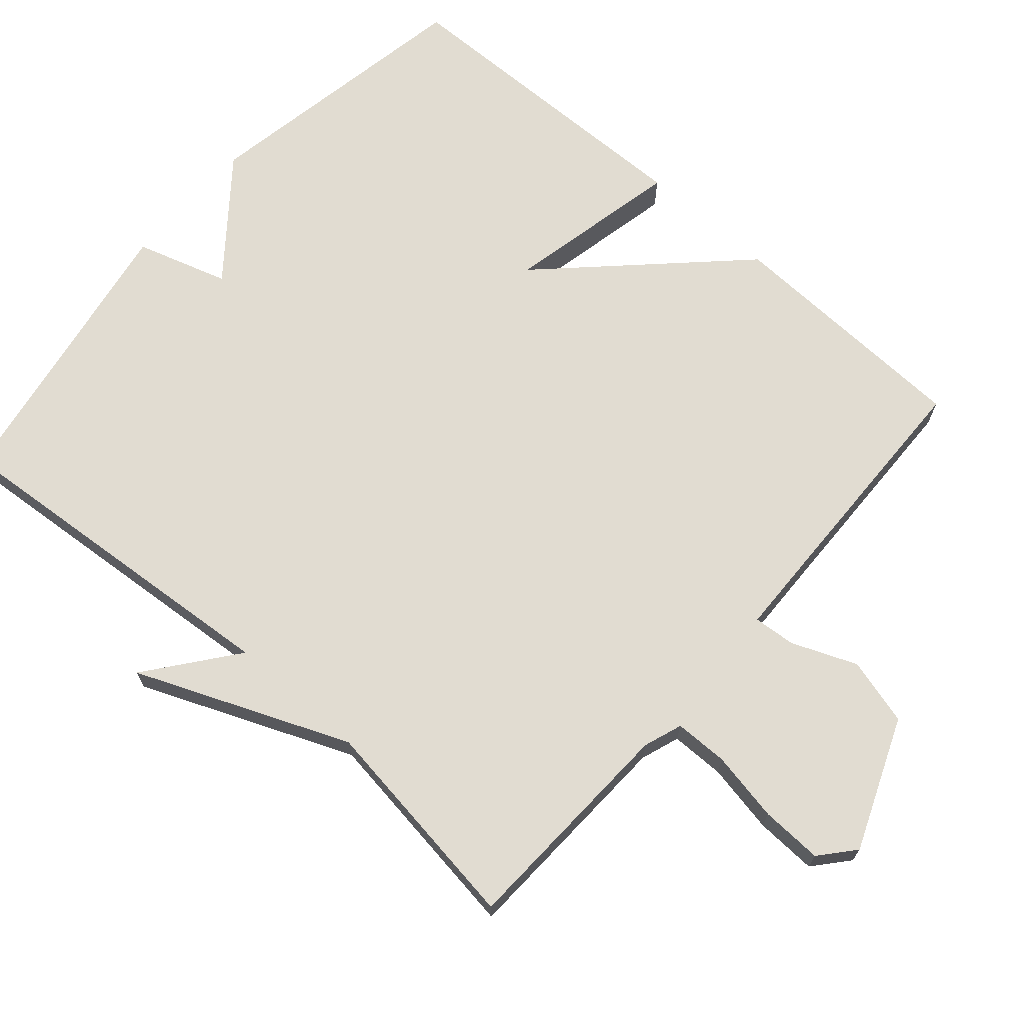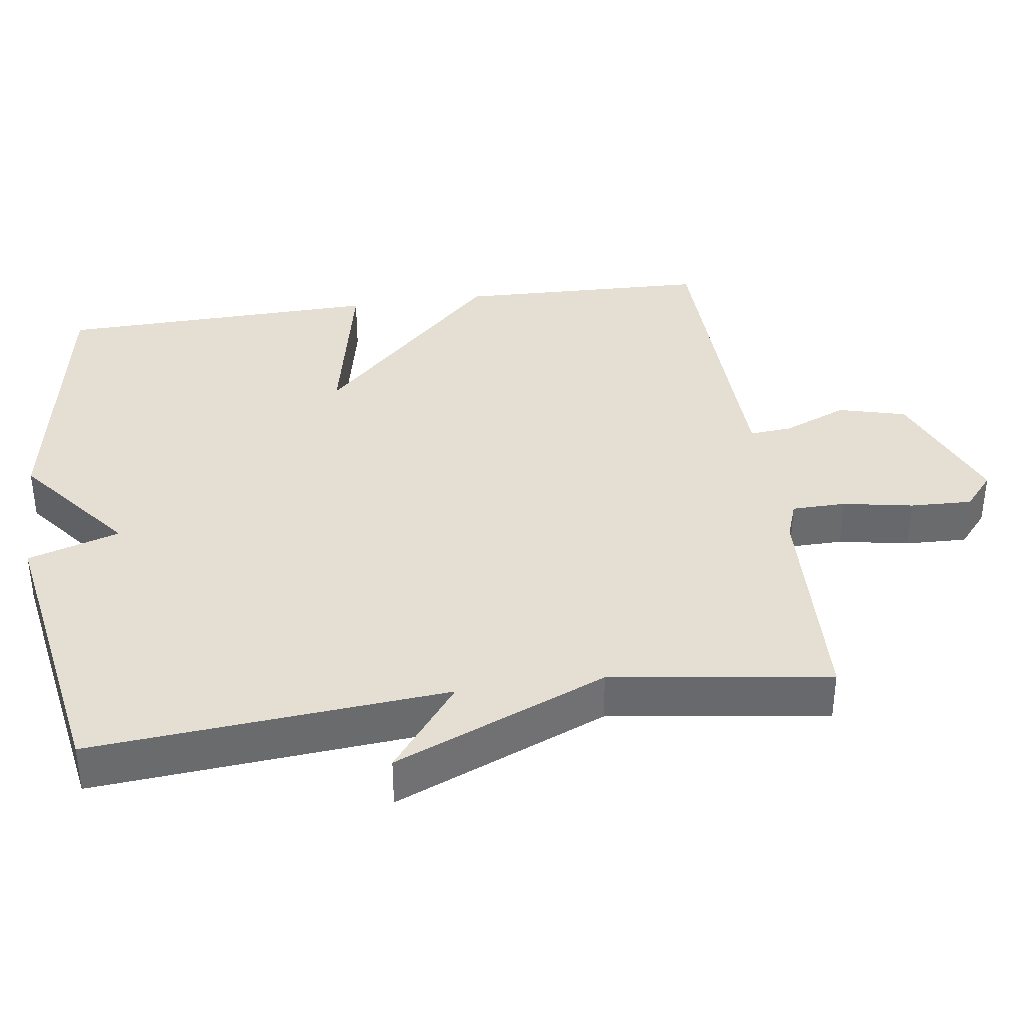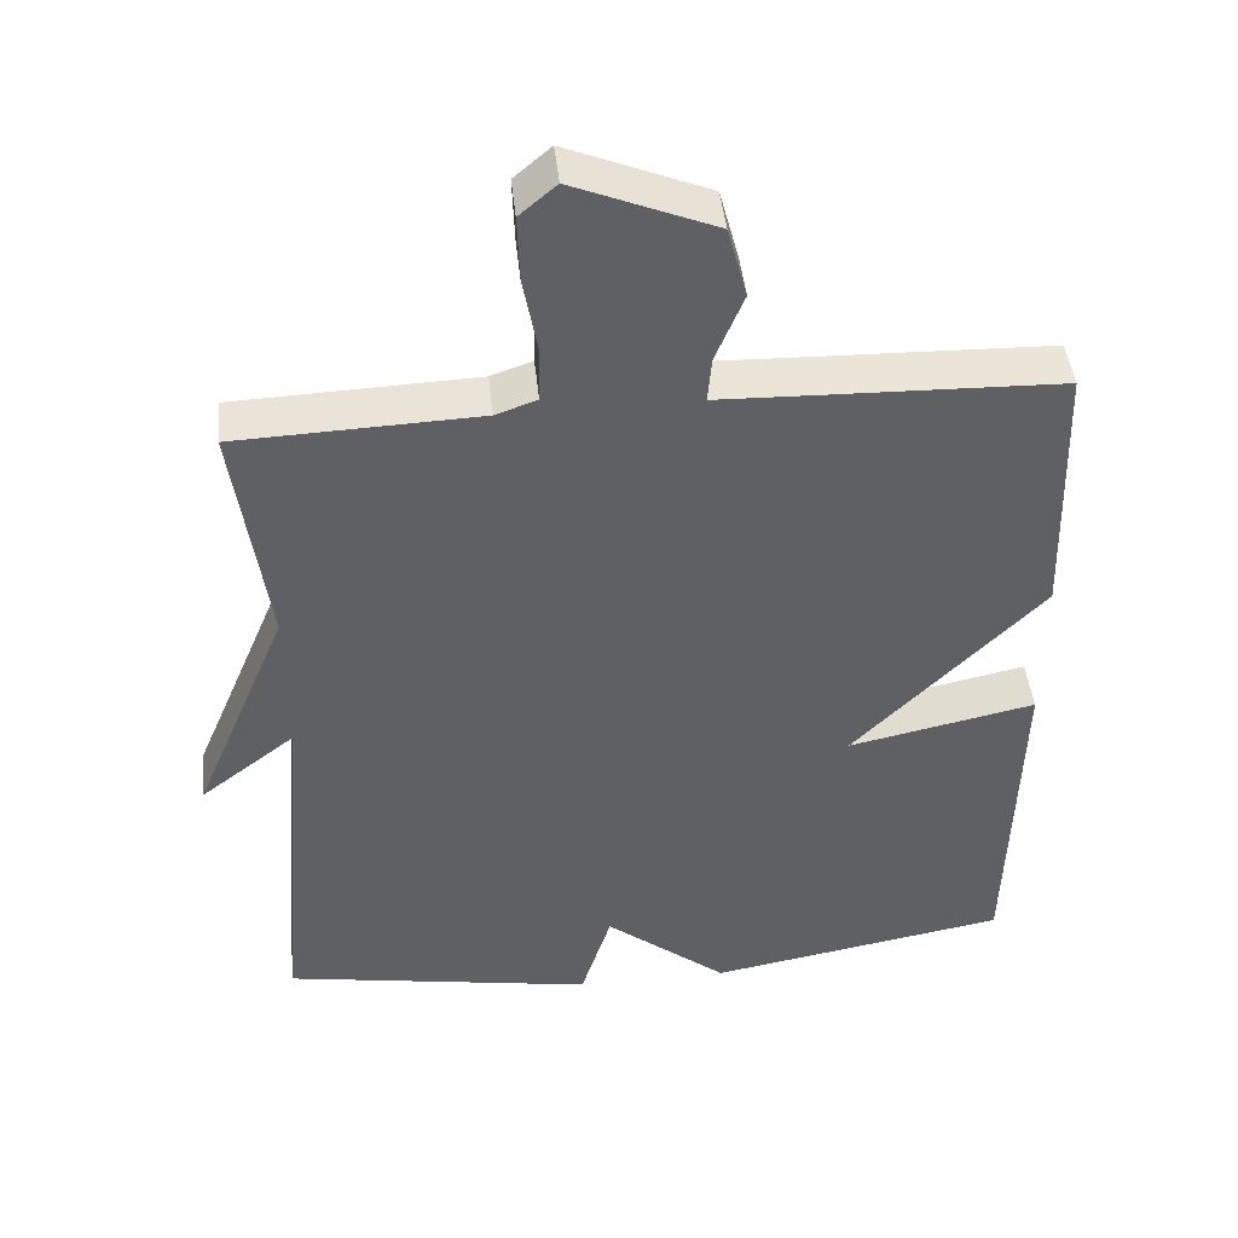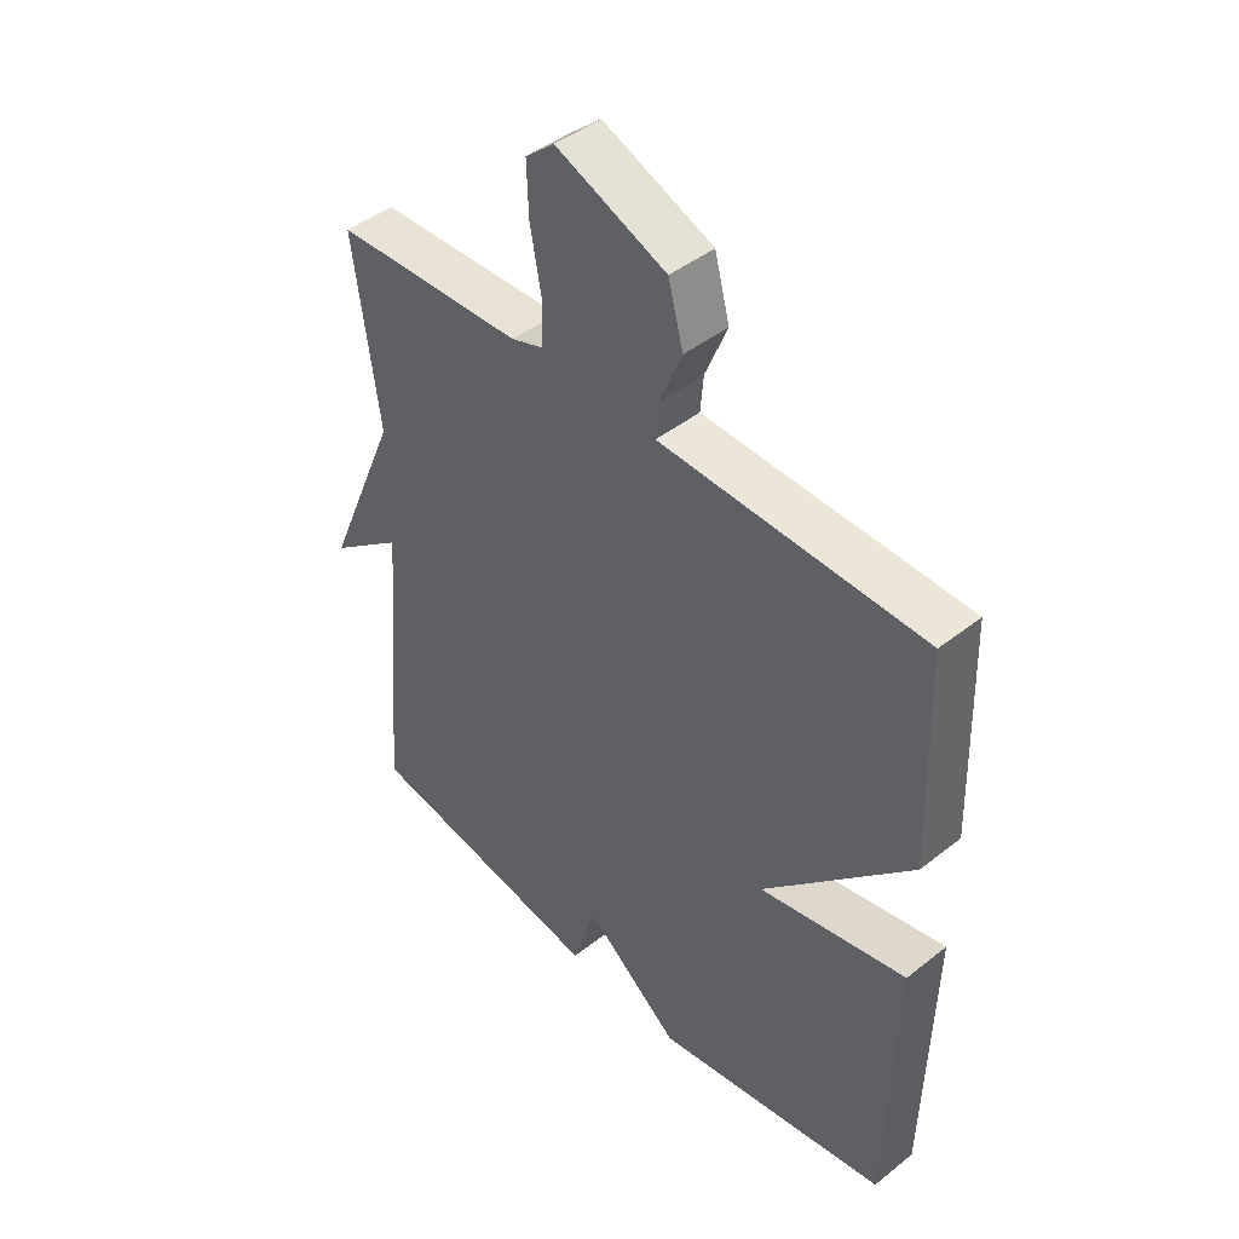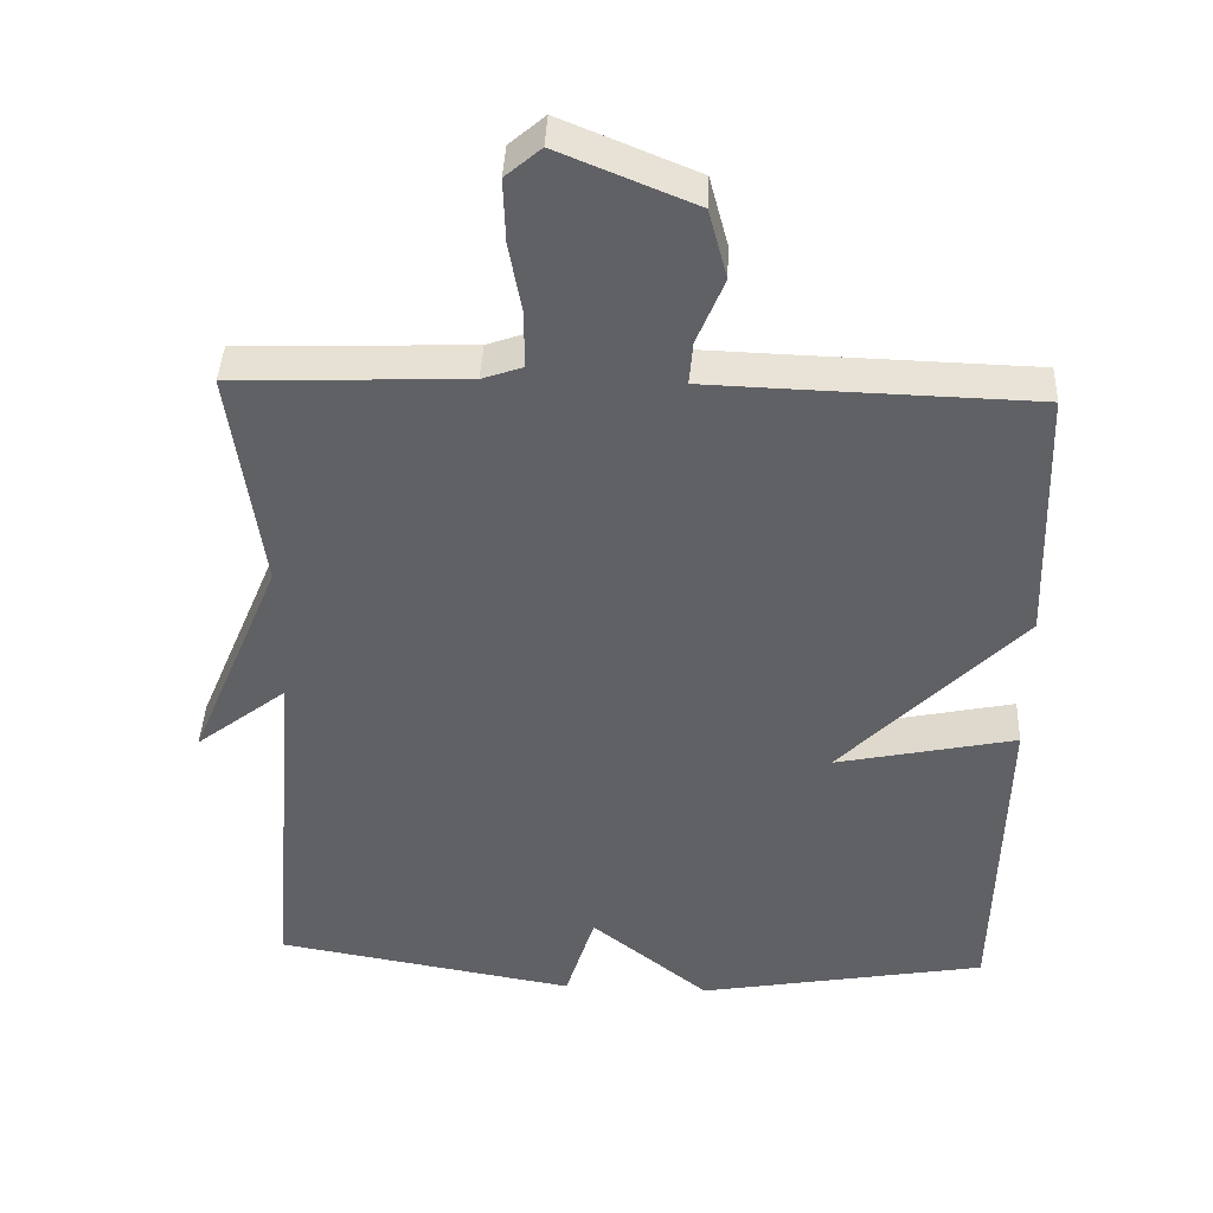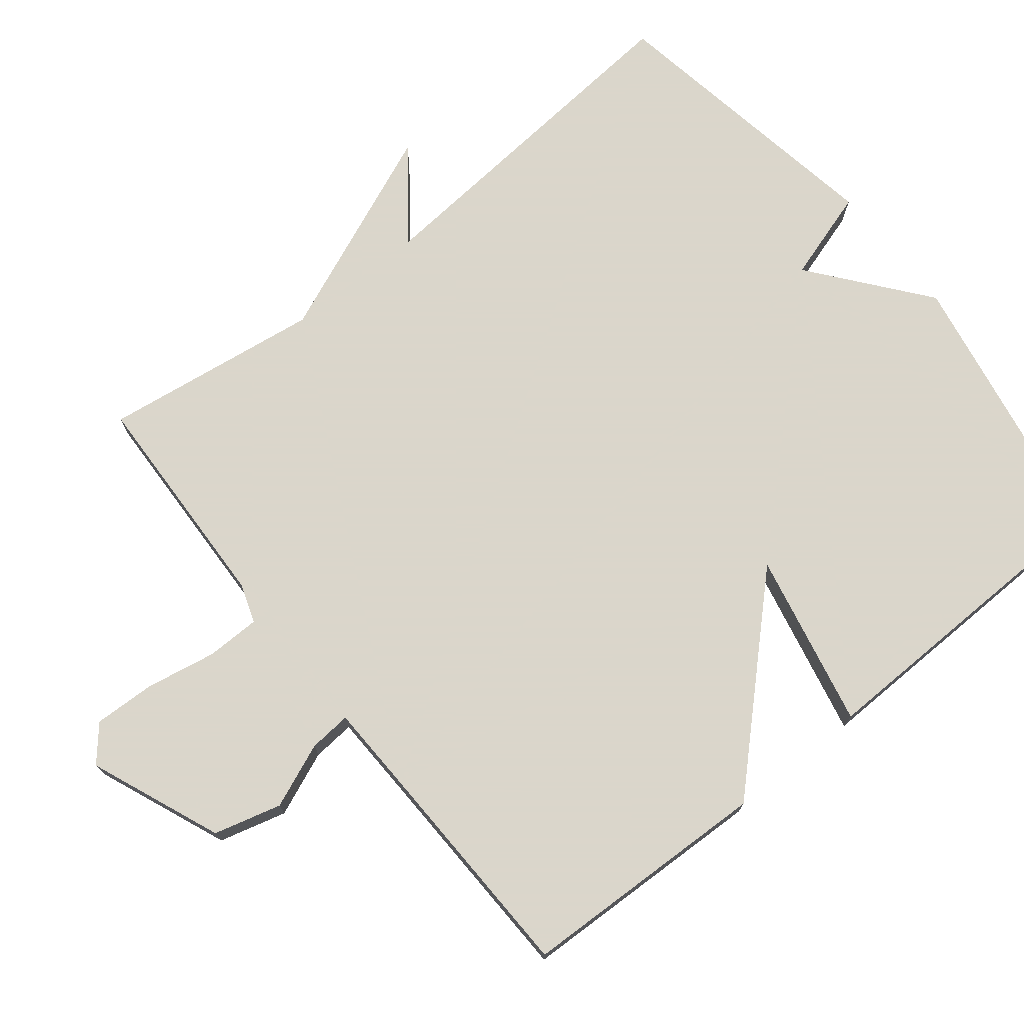
<metadata>
{"format":"obj","ext":"obj","renderer":"f3d","projection":"perspective","resolution":1024,"background":"white","views":[{"elev":69.3,"azim":-48.7,"up":"+Y"},{"elev":37.2,"azim":-98.1,"up":"+Y"},{"elev":45.0,"azim":-6.0,"up":"+Z"},{"elev":44.6,"azim":47.5,"up":"+Z"},{"elev":40.9,"azim":2.5,"up":"+Z"},{"elev":73.7,"azim":51.4,"up":"+Y"}]}
</metadata>
<code>
v 0.5 0.07 0.5
v 0.511 0.07 0.149
v 0.266 0.07 -0.103
v 0.511 0.07 -0.051
v 0.5 0.07 -0.5
v 0.108 0.07 -0.57
v -0.052 0.07 -0.442
v -0.092 0.07 -0.57
v -0.5 0.07 -0.5
v -0.458 0.07 -0.005
v -0.582 0.07 -0.101
v -0.458 0.07 0.195
v -0.5 0.07 0.5
v -0.185 0.07 0.512
v -0.131 0.07 0.531
v -0.13 0.07 0.606
v -0.148 0.07 0.704
v -0.151 0.07 0.79
v -0.103 0.07 0.831
v 0.08 0.07 0.756
v 0.105 0.07 0.662
v 0.068 0.07 0.572
v 0.063 0.07 0.513
v 0.187 0.07 0.509
v 0.5 0 0.5
v 0.511 0 0.149
v 0.266 0 -0.103
v 0.511 0 -0.051
v 0.5 0 -0.5
v 0.108 0 -0.57
v -0.052 0 -0.442
v -0.092 0 -0.57
v -0.5 0 -0.5
v -0.458 0 -0.005
v -0.582 0 -0.101
v -0.458 0 0.195
v -0.5 0 0.5
v -0.185 0 0.512
v -0.131 0 0.531
v -0.13 0 0.606
v -0.148 0 0.704
v -0.151 0 0.79
v -0.103 0 0.831
v 0.08 0 0.756
v 0.105 0 0.662
v 0.068 0 0.572
v 0.063 0 0.513
v 0.187 0 0.509
f 20 21 22
f 19 20 22
f 18 19 22
f 17 18 22
f 16 17 22
f 15 16 22 23
f 14 15 23
f 14 23 24
f 13 14 24
f 12 13 24
f 10 11 12 24
f 9 10 24
f 8 9 24
f 7 8 24
f 5 6 7
f 4 5 7
f 3 4 7
f 24 1 2 3
f 3 7 24
f 46 45 44
f 46 44 43
f 46 43 42
f 46 42 41
f 46 41 40
f 47 46 40 39
f 47 39 38
f 48 47 38
f 48 38 37
f 48 37 36
f 48 36 35 34
f 48 34 33
f 48 33 32
f 48 32 31
f 31 30 29
f 31 29 28
f 31 28 27
f 27 26 25 48
f 48 31 27
f 1 25 26 2
f 2 26 27 3
f 3 27 28 4
f 4 28 29 5
f 5 29 30 6
f 6 30 31 7
f 7 31 32 8
f 8 32 33 9
f 9 33 34 10
f 10 34 35 11
f 11 35 36 12
f 12 36 37 13
f 13 37 38 14
f 14 38 39 15
f 15 39 40 16
f 16 40 41 17
f 17 41 42 18
f 18 42 43 19
f 19 43 44 20
f 20 44 45 21
f 21 45 46 22
f 22 46 47 23
f 23 47 48 24
f 24 48 25 1

</code>
